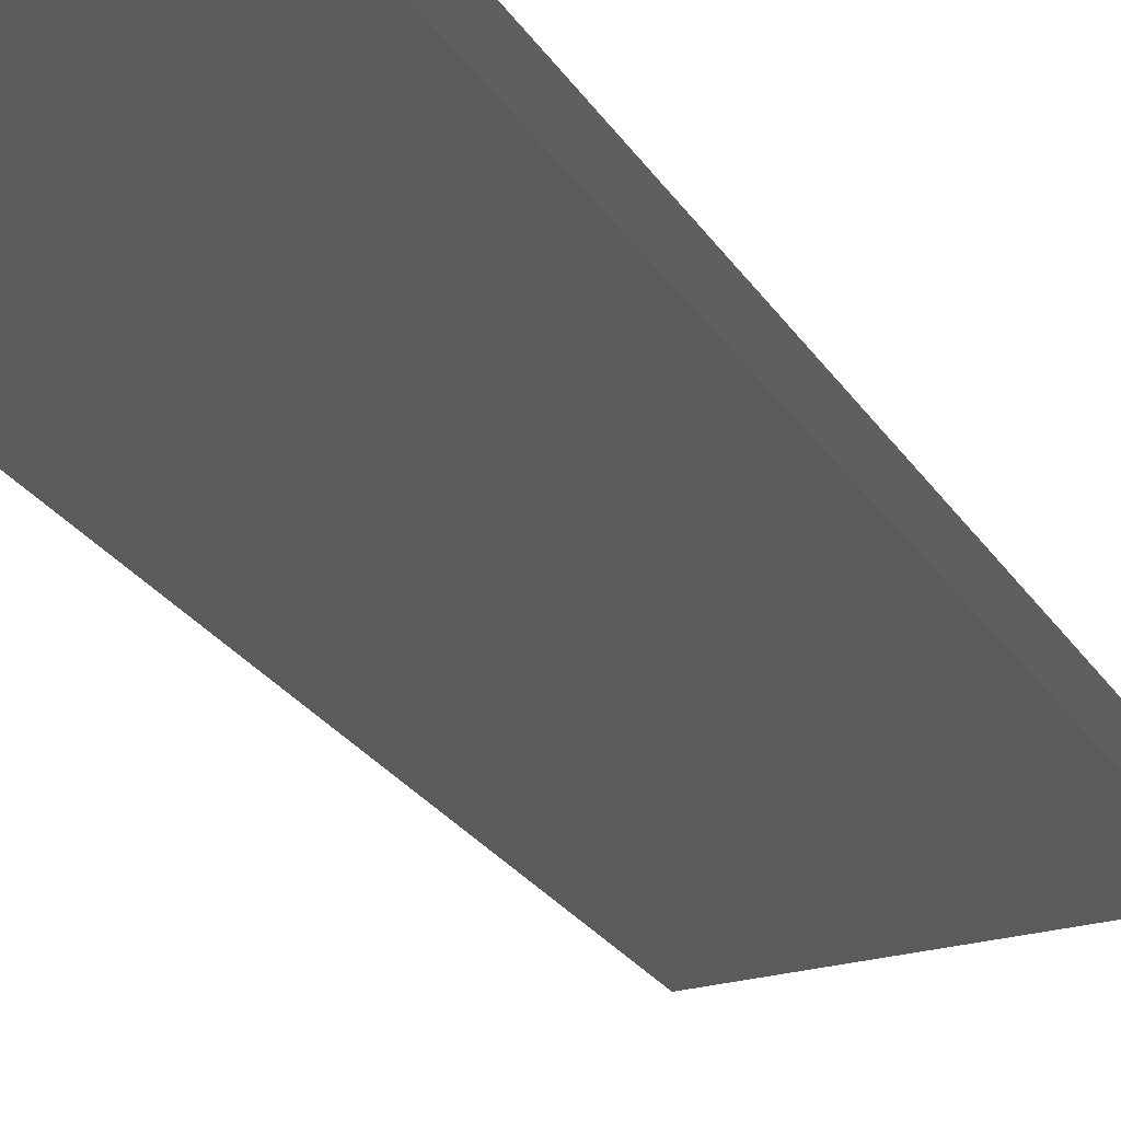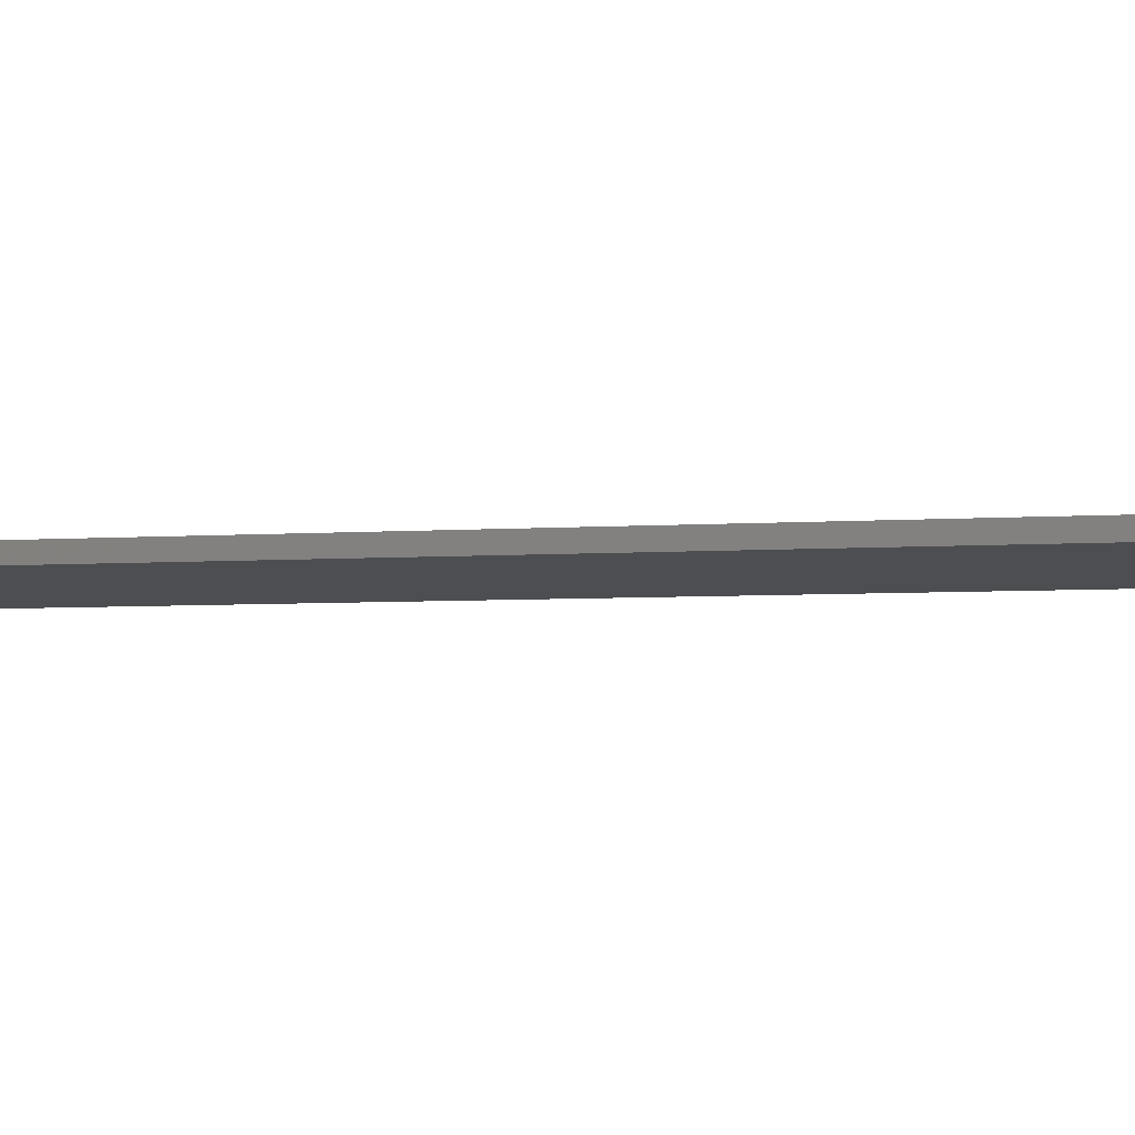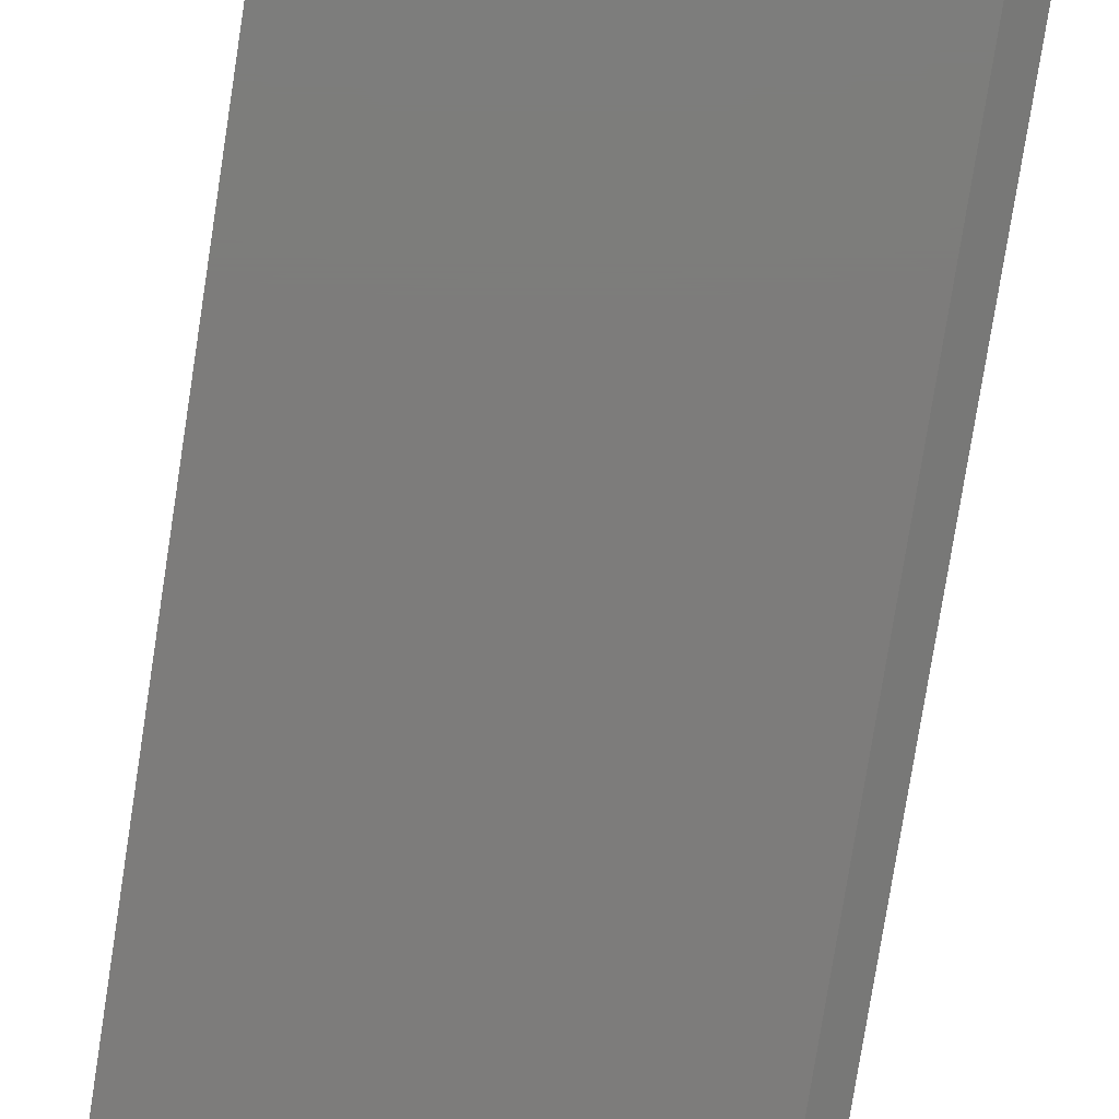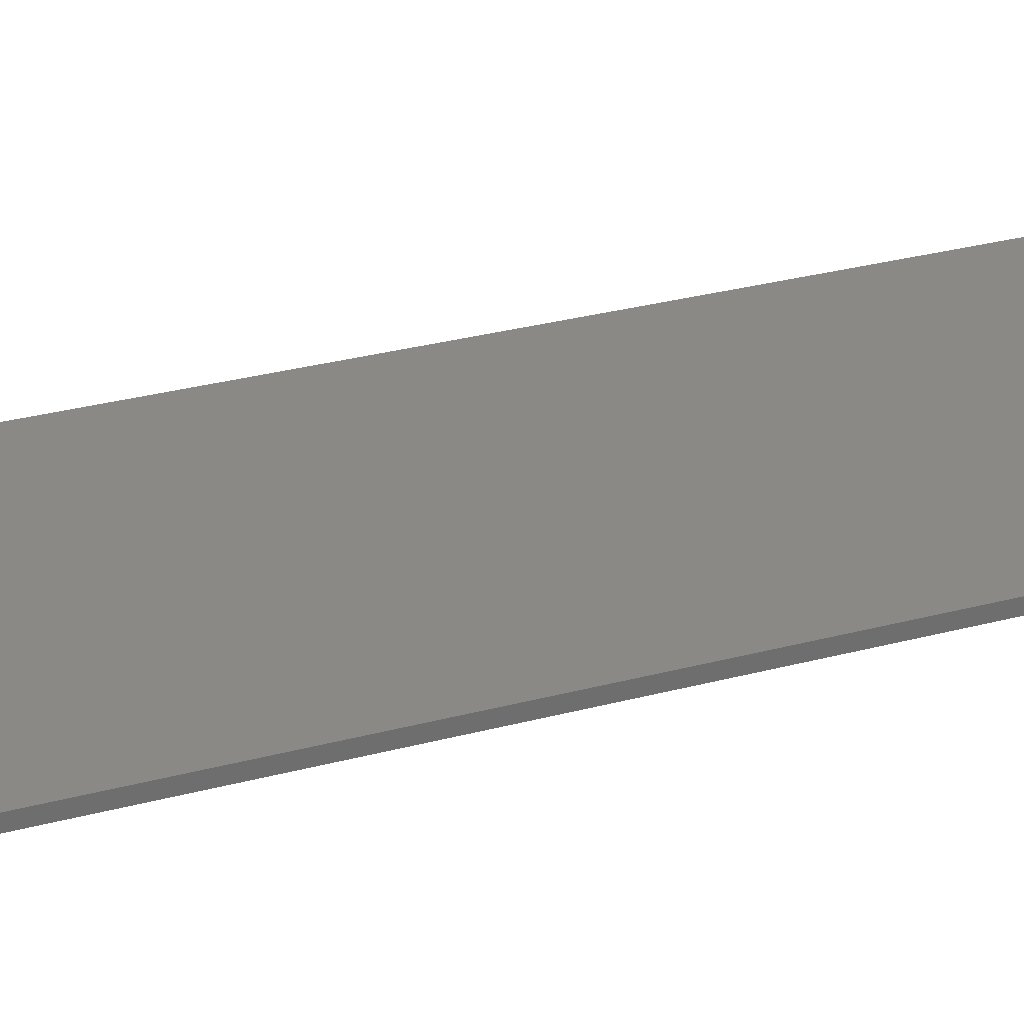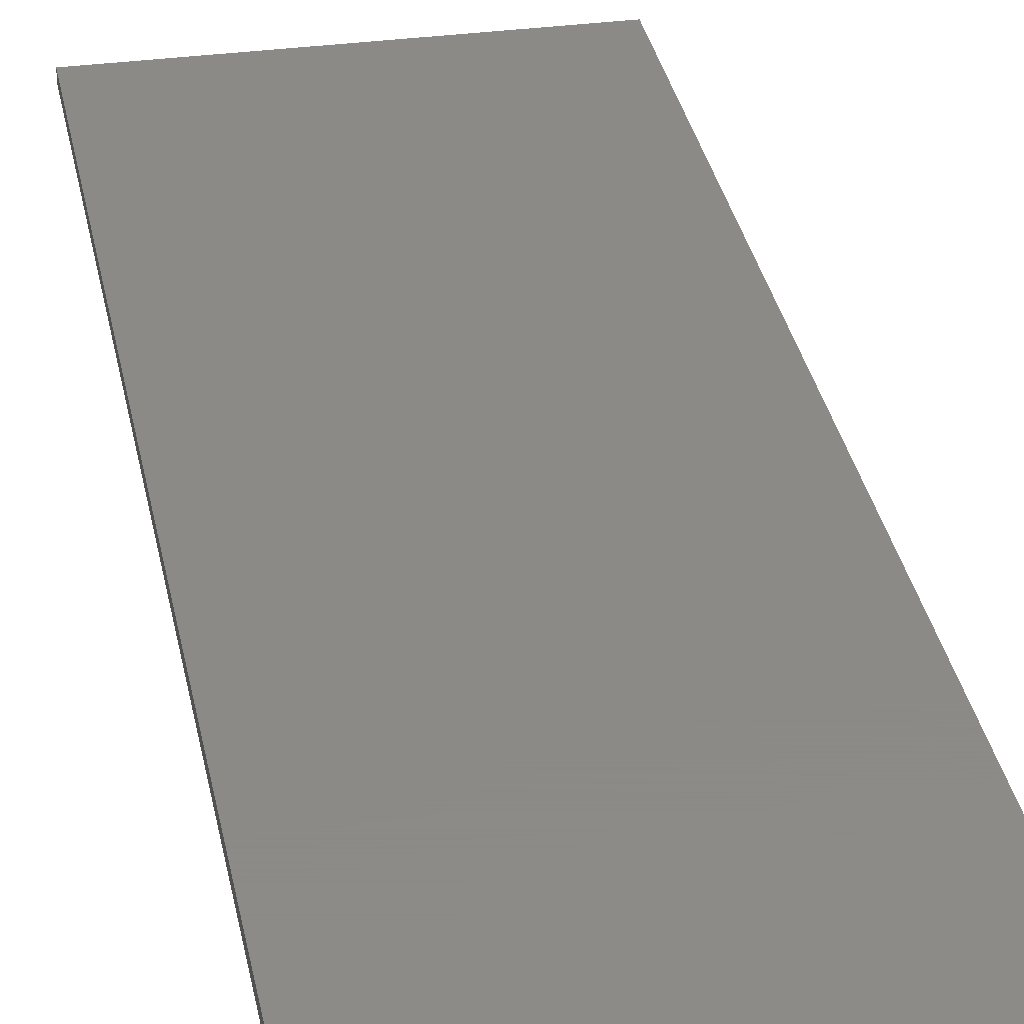
<metadata>
{"format":"stl","ext":"stl","renderer":"f3d","projection":"perspective","resolution":1024,"background":"white","views":[{"elev":-25.5,"azim":25.1,"up":"+Z"},{"elev":-3.4,"azim":-71.6,"up":"+Z"},{"elev":-76.0,"azim":-8.8,"up":"+Z"},{"elev":29.3,"azim":-111.8,"up":"+Z"},{"elev":32.4,"azim":-10.6,"up":"+Z"}]}
</metadata>
<code>
# stl→obj: 8 verts, 12 faces
v -0.25 0 0
v -0.25 0.75 0
v -0.01299 0 0
v -0.01299 0.75 0
v 0.002632 0.75 0.007812
v -0.25 0.75 0.007812
v -0.25 0 0.007812
v 0.002632 0 0.007812
f 1 2 3
f 3 2 4
f 5 4 6
f 6 4 2
f 7 1 8
f 8 1 3
f 7 8 6
f 6 8 5
f 8 3 5
f 5 3 4
f 6 2 7
f 7 2 1

</code>
